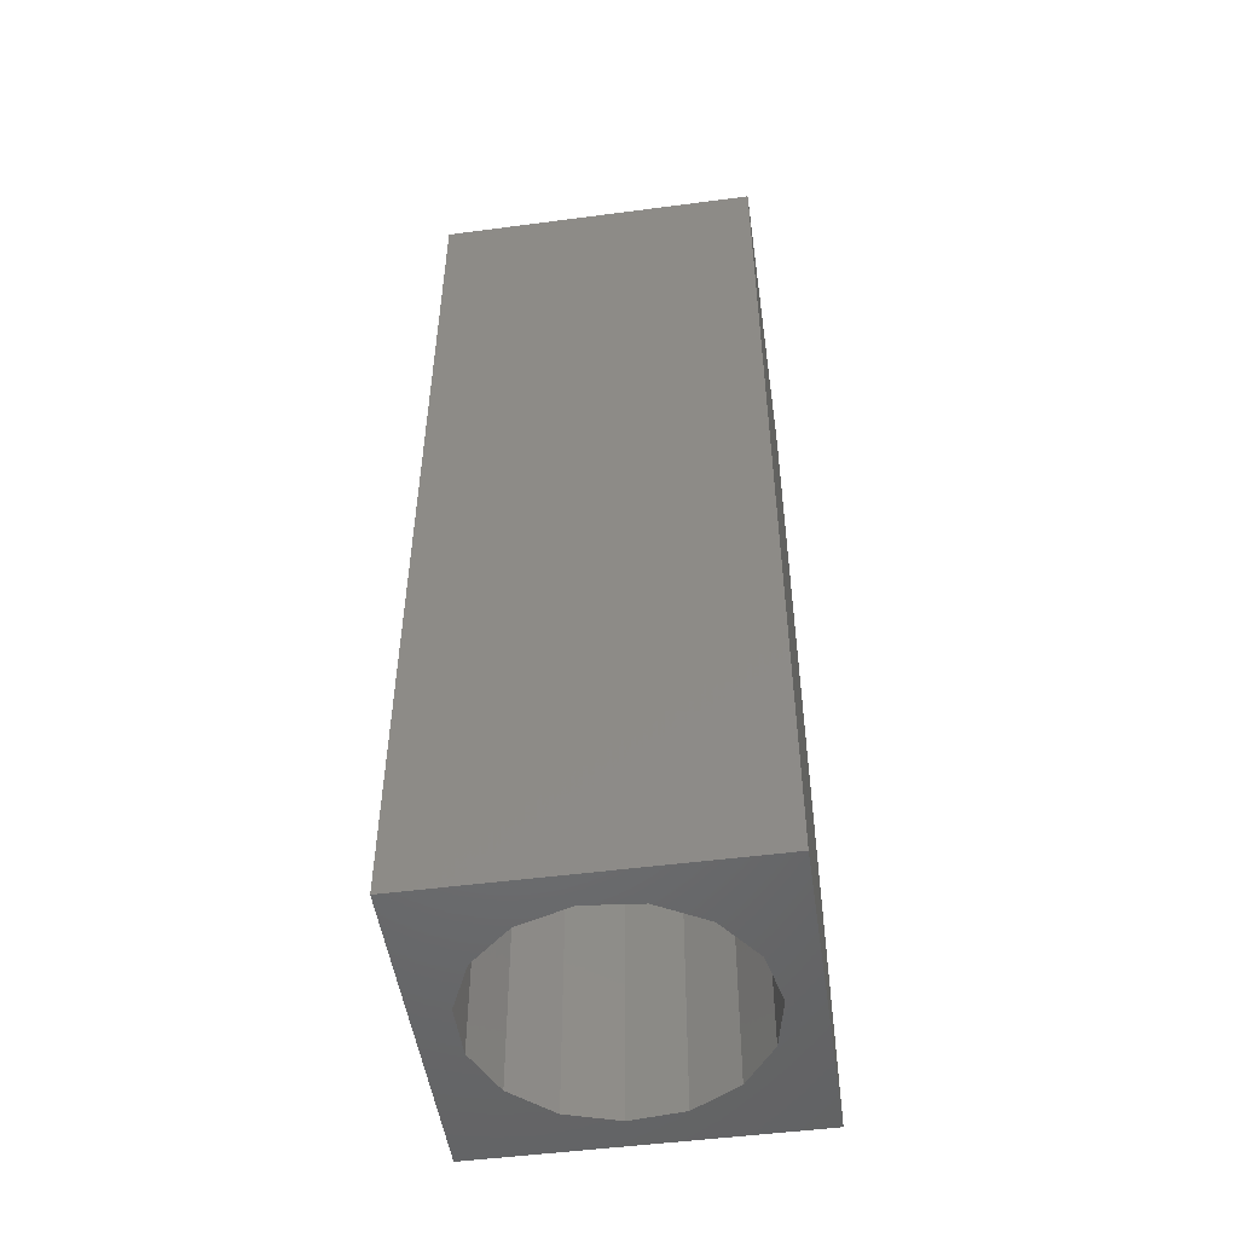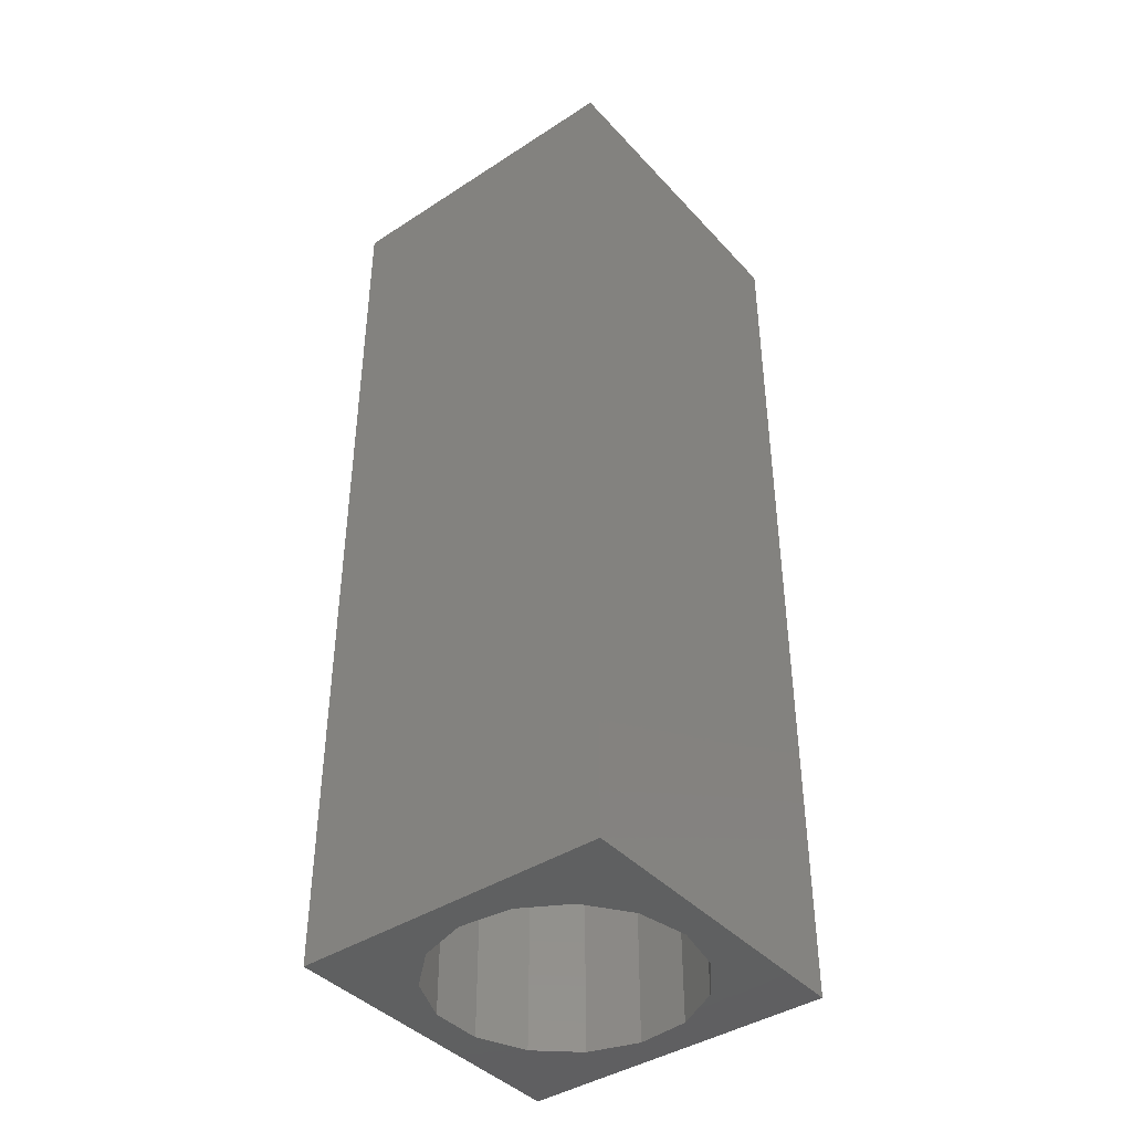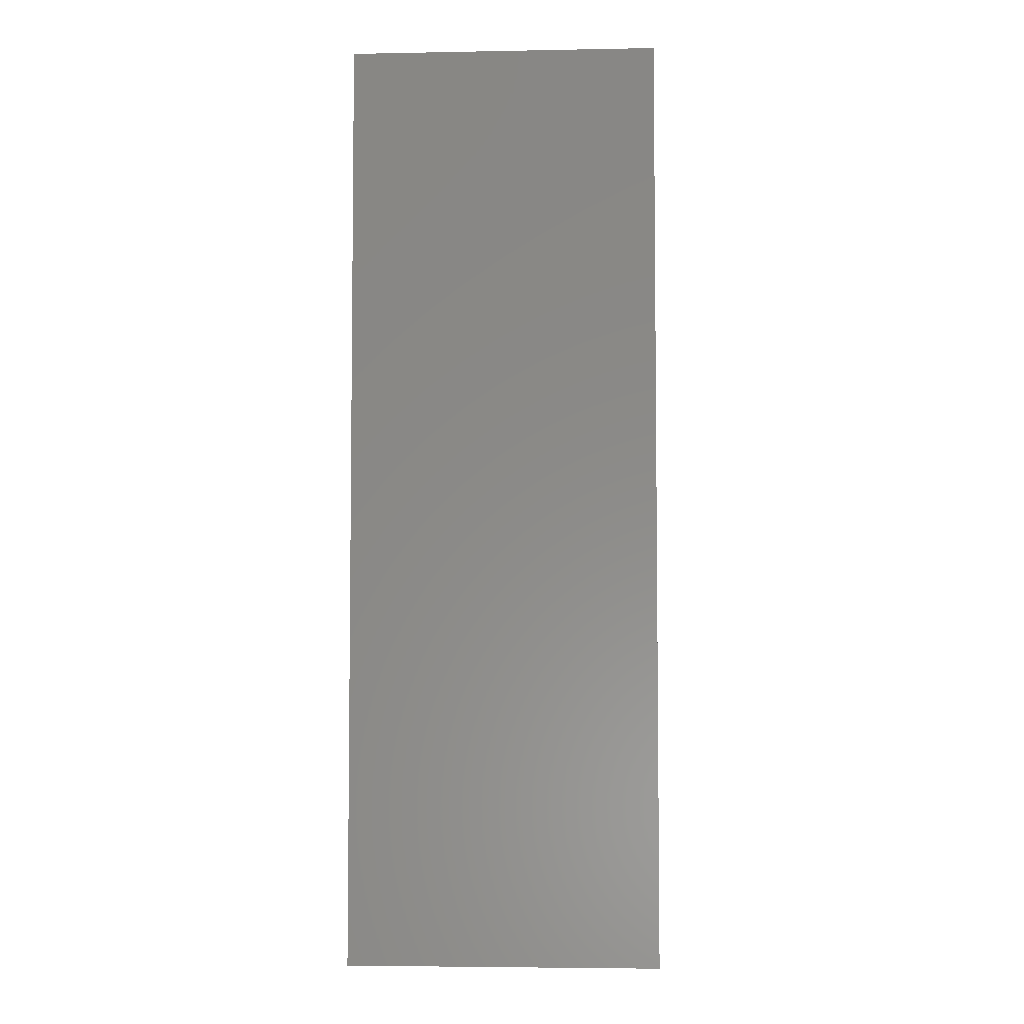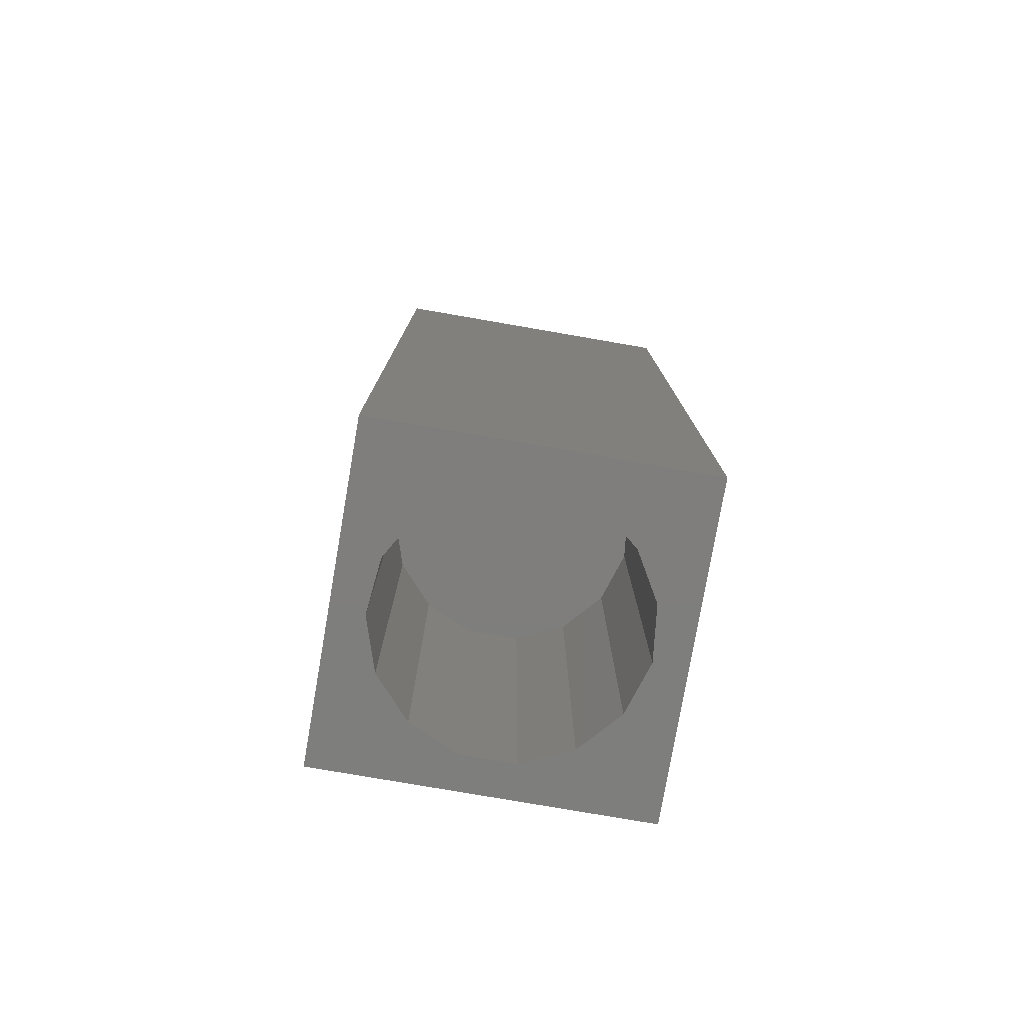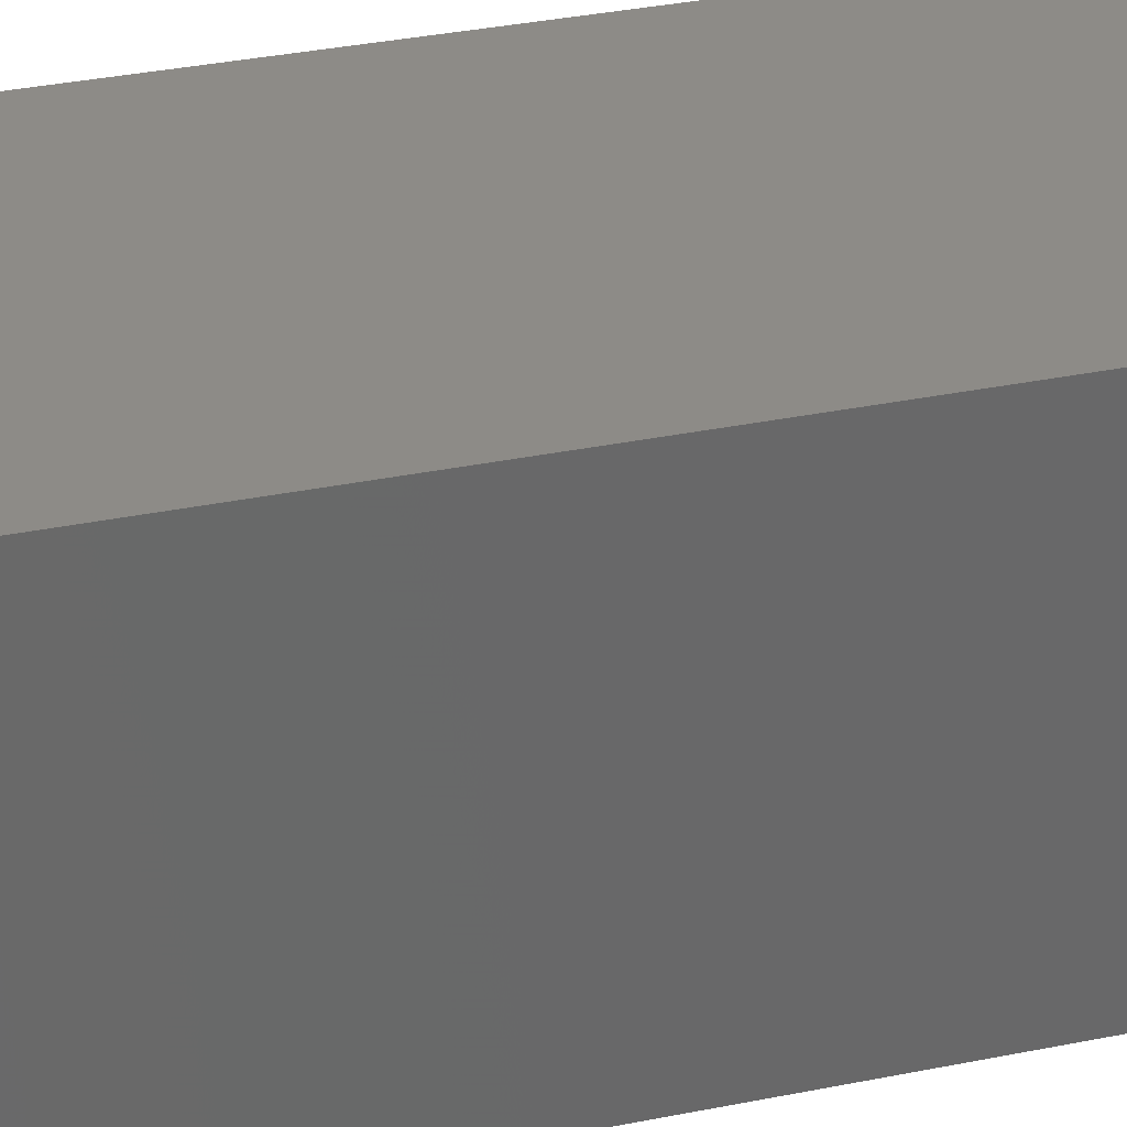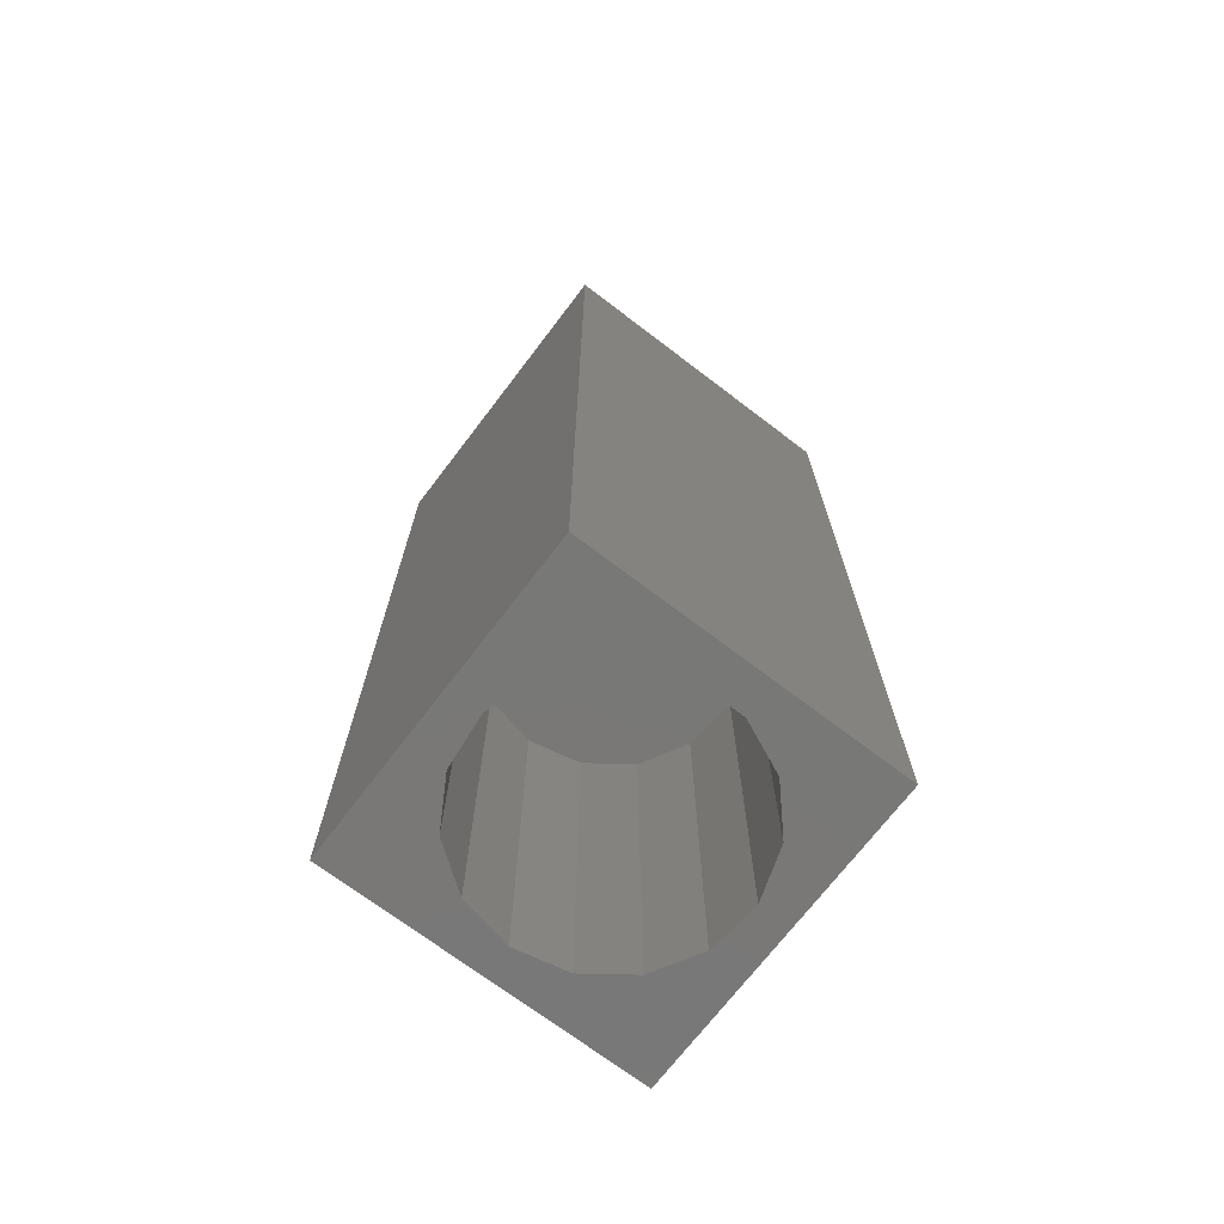
<metadata>
{"format":"stl","ext":"stl","renderer":"f3d","projection":"perspective","resolution":1024,"background":"white","views":[{"elev":-50.5,"azim":8.2,"up":"+Z"},{"elev":-41.3,"azim":38.2,"up":"+Z"},{"elev":-4.6,"azim":-86.6,"up":"+Z"},{"elev":-78.2,"azim":80.2,"up":"+Z"},{"elev":33.9,"azim":-105.5,"up":"+Y"},{"elev":-71.1,"azim":-127.3,"up":"+Z"}]}
</metadata>
<code>
# stl→obj: 38 verts, 72 faces
v 5 0 15
v 5 5 0
v 5 5 15
v 5 0 0
v 0 5 15
v 0 0 15
v 4.5 2.5 0
v 4.327 1.687 0
v 3.838 1.014 0
v 3.118 0.5979 0
v 2.291 0.511 0
v 0.5437 2.084 0
v 0 0 0
v 0.5437 2.916 0
v 0.882 1.324 0
v 1.5 0.7679 0
v 4.327 3.313 0
v 3.838 3.986 0
v 3.118 4.402 0
v 2.291 4.489 0
v 0 5 0
v 1.5 4.232 0
v 0.882 3.676 0
v 0.5437 2.084 6.38
v 0.5437 2.916 6.38
v 3.838 3.986 6.38
v 4.327 3.313 6.38
v 4.5 2.5 6.38
v 3.118 4.402 6.38
v 2.291 4.489 6.38
v 3.118 0.5979 6.38
v 3.838 1.014 6.38
v 1.5 4.232 6.38
v 0.882 3.676 6.38
v 4.327 1.687 6.38
v 2.291 0.511 6.38
v 1.5 0.7679 6.38
v 0.882 1.324 6.38
f 1 2 3
f 2 1 4
f 5 1 3
f 1 5 6
f 4 7 2
f 4 8 7
f 4 9 8
f 4 10 9
f 4 11 10
f 12 13 14
f 15 13 12
f 16 13 15
f 11 13 16
f 13 11 4
f 17 2 7
f 18 2 17
f 19 2 18
f 20 2 19
f 20 21 2
f 22 21 20
f 23 21 22
f 14 21 23
f 21 14 13
f 13 5 21
f 5 13 6
f 2 5 3
f 5 2 21
f 13 1 6
f 1 13 4
f 24 14 25
f 14 24 12
f 17 26 18
f 26 17 27
f 7 27 17
f 27 7 28
f 19 26 29
f 26 19 18
f 20 29 30
f 29 20 19
f 9 31 32
f 31 9 10
f 23 33 34
f 33 23 22
f 25 23 34
f 23 25 14
f 9 35 8
f 35 9 32
f 8 28 7
f 28 8 35
f 22 30 33
f 30 22 20
f 10 36 31
f 36 10 11
f 35 27 28
f 32 27 35
f 32 26 27
f 31 26 32
f 31 29 26
f 36 29 31
f 36 30 29
f 37 30 36
f 37 33 30
f 38 33 37
f 38 34 33
f 24 34 38
f 34 24 25
f 16 38 37
f 38 16 15
f 38 12 24
f 12 38 15
f 11 37 36
f 37 11 16

</code>
